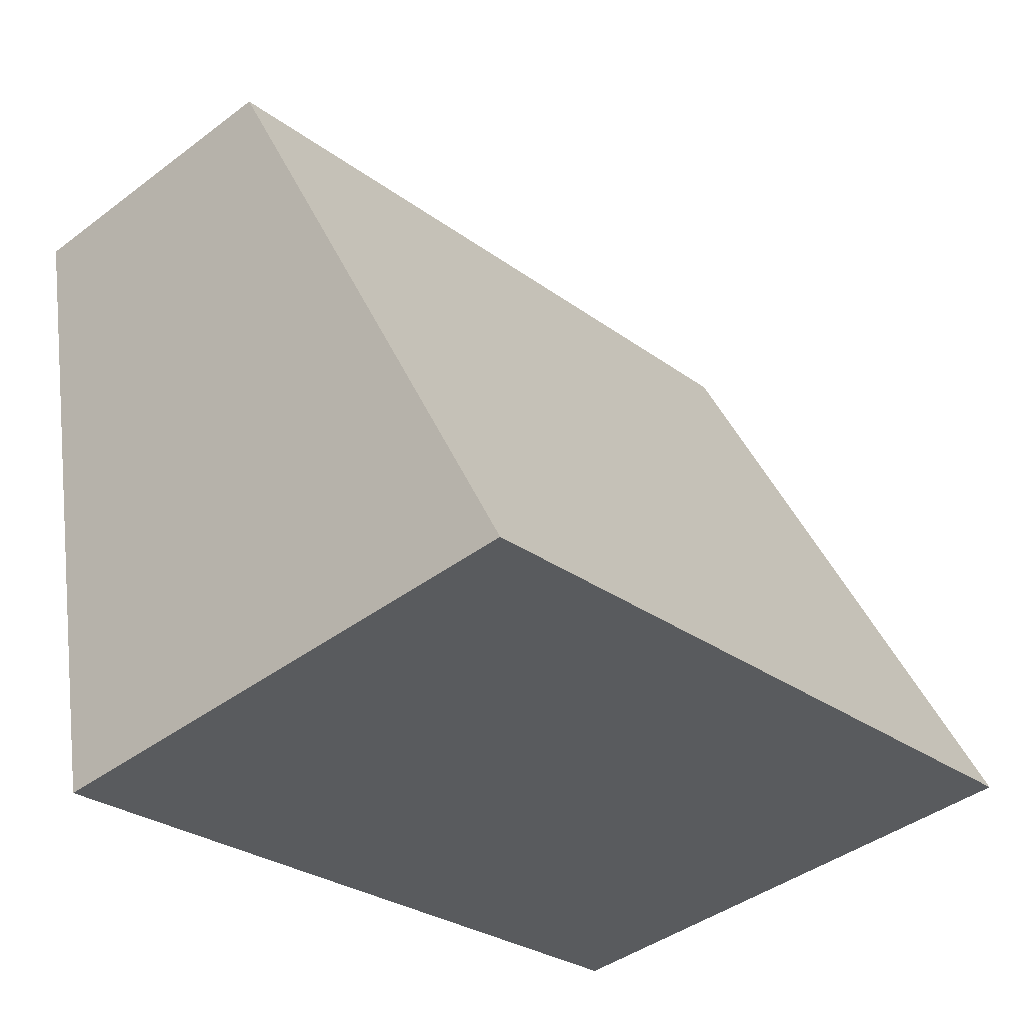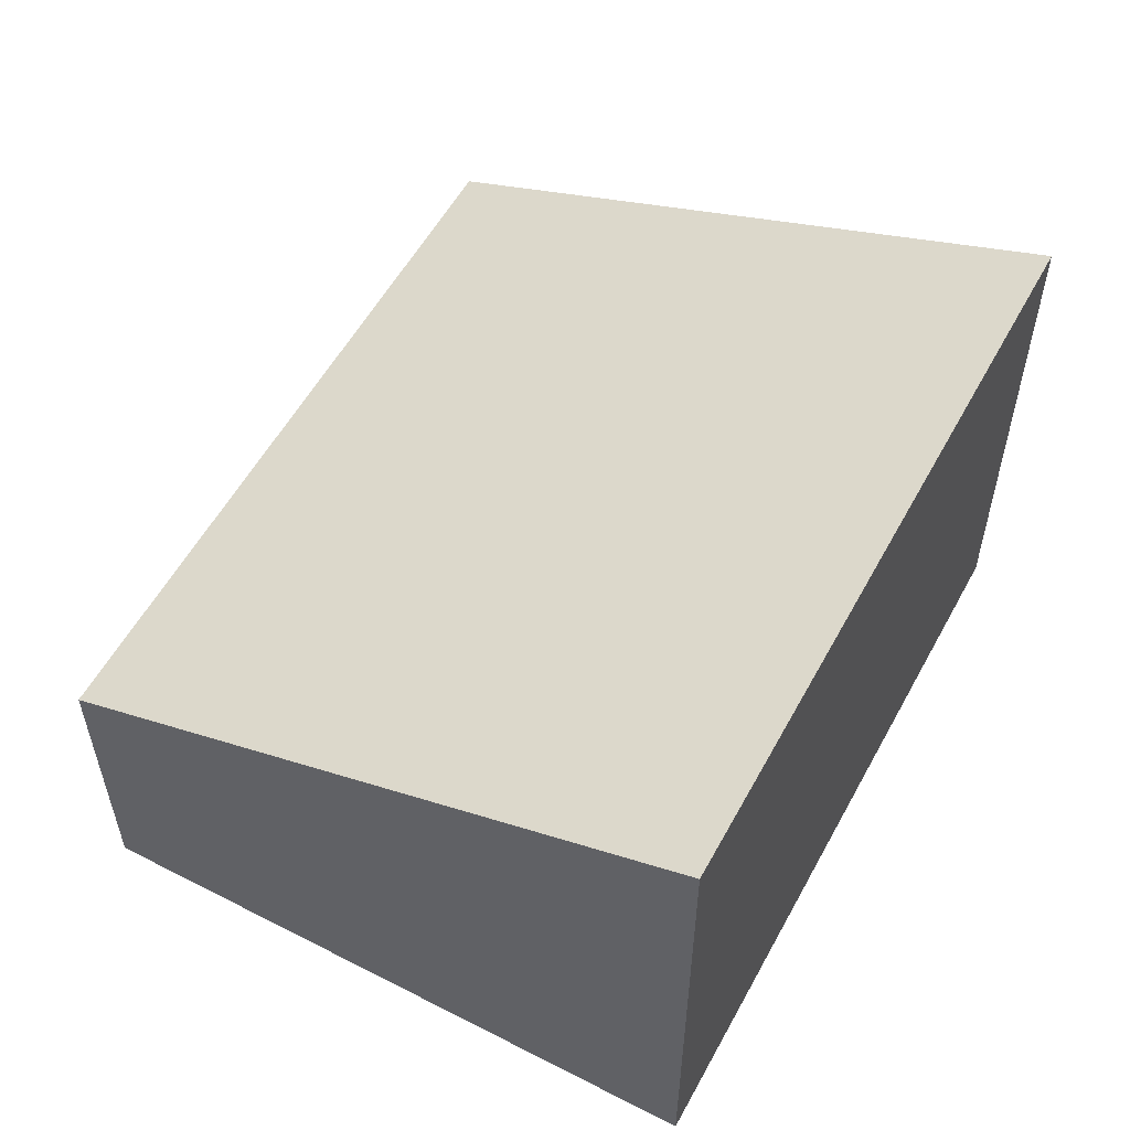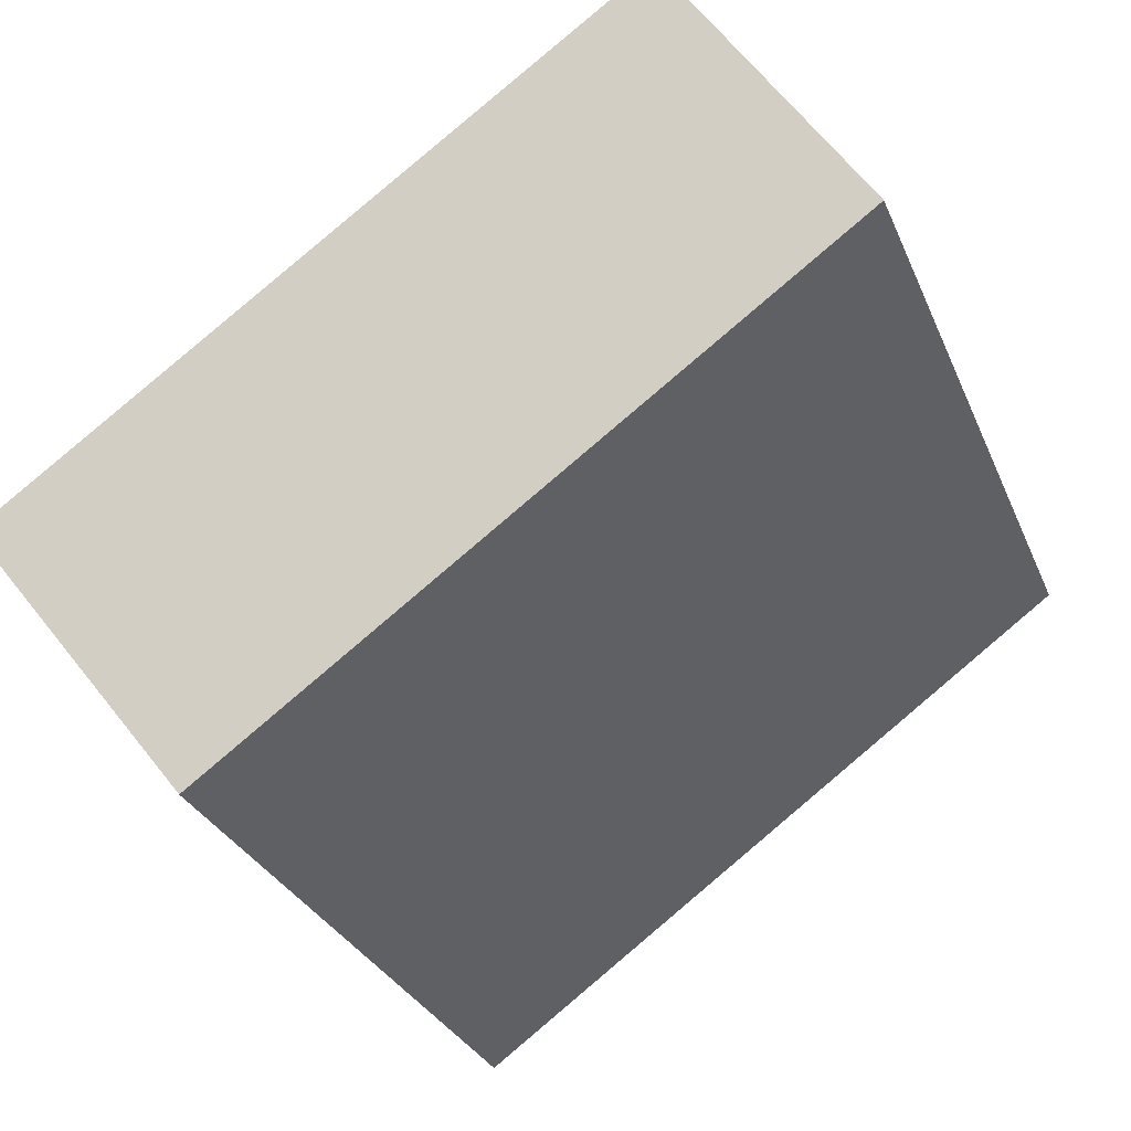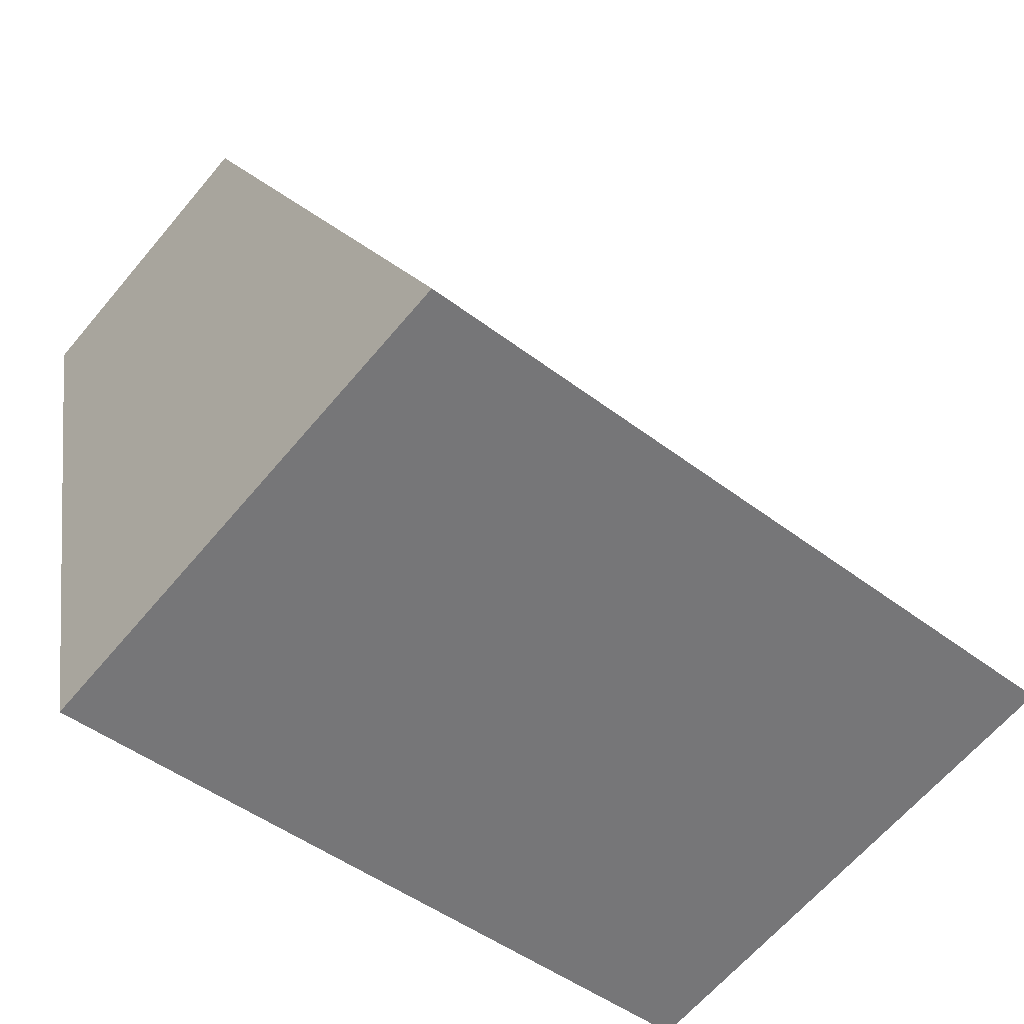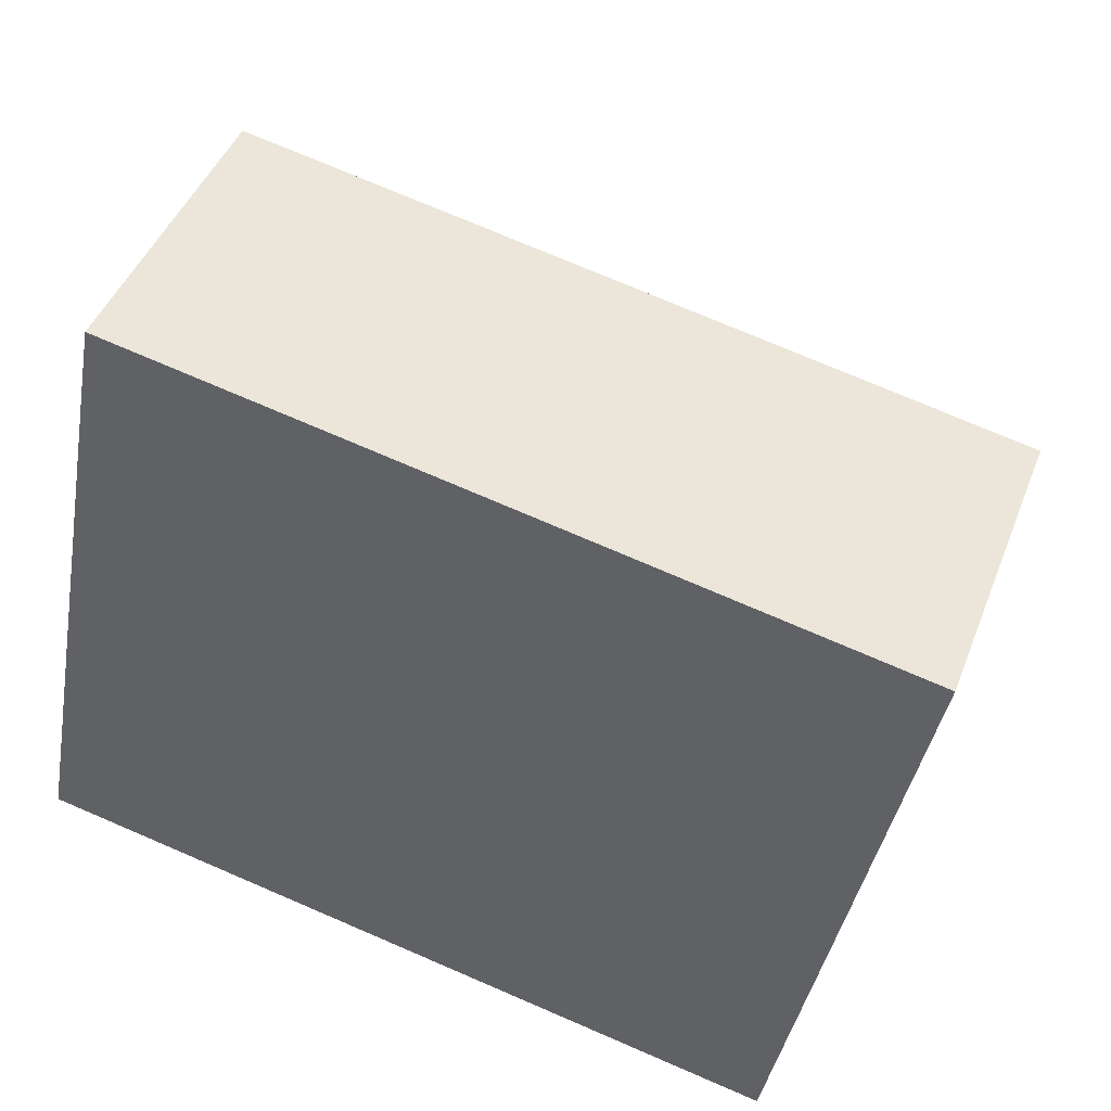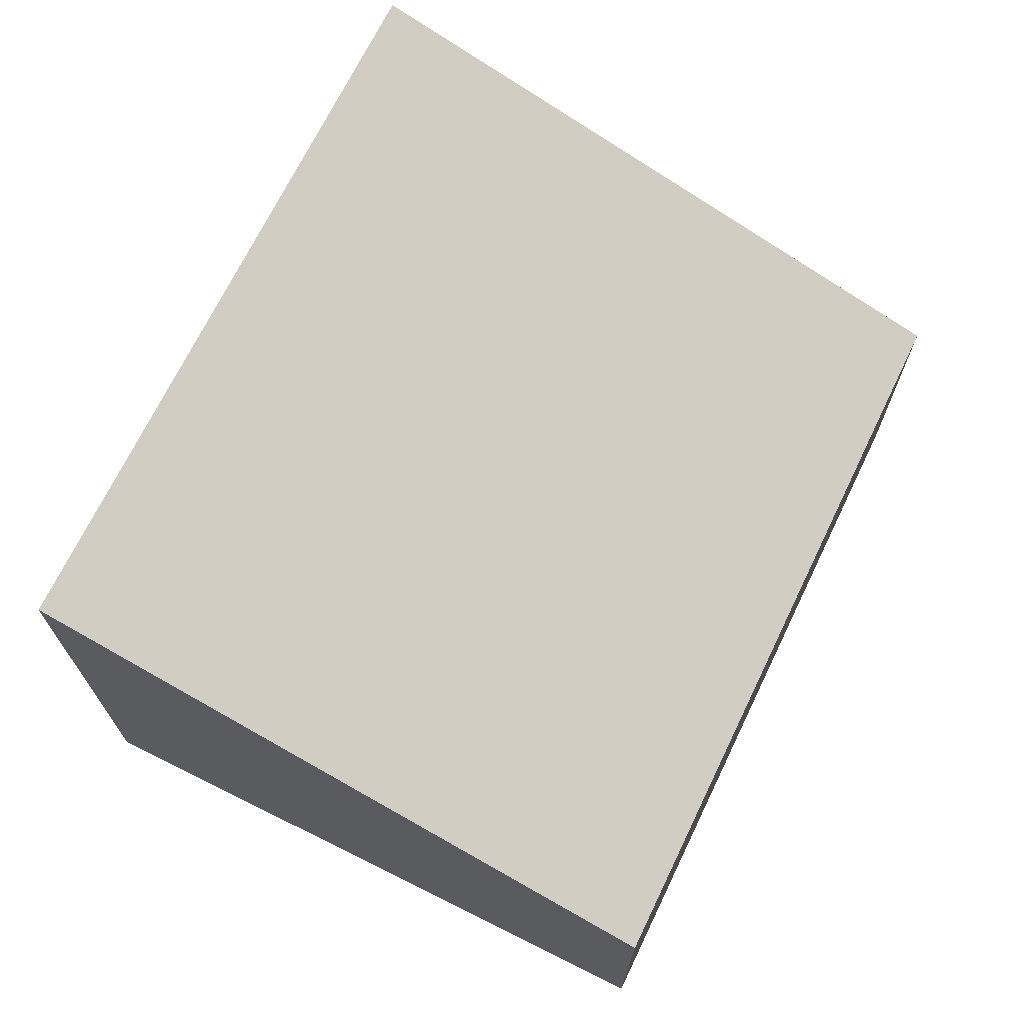
<metadata>
{"format":"obj","ext":"obj","renderer":"f3d","projection":"perspective","resolution":1024,"background":"white","views":[{"elev":-42.2,"azim":132.0,"up":"+Z"},{"elev":55.6,"azim":129.5,"up":"+Y"},{"elev":68.1,"azim":141.1,"up":"+Z"},{"elev":-63.7,"azim":140.0,"up":"+Z"},{"elev":44.6,"azim":20.4,"up":"+Z"},{"elev":70.2,"azim":-52.8,"up":"+Y"}]}
</metadata>
<code>
v  0 4.945 3.028e-16
v  8.1 2.799 4.582
v  6.919 4.936 -1.373
v  1.142 2.799 5.988
v  0 0 0
v  6.919 8.407e-17 -1.373
v  1.142 -3.667e-16 5.988
v  8.1 -2.806e-16 4.582
g defaultobject
f 1 2 3
f 2 1 4
f 3 5 1
f 5 3 6
f 5 4 1
f 4 5 7
f 7 2 4
f 2 7 8
f 2 6 3
f 6 2 8
f 8 5 6
f 5 8 7

</code>
